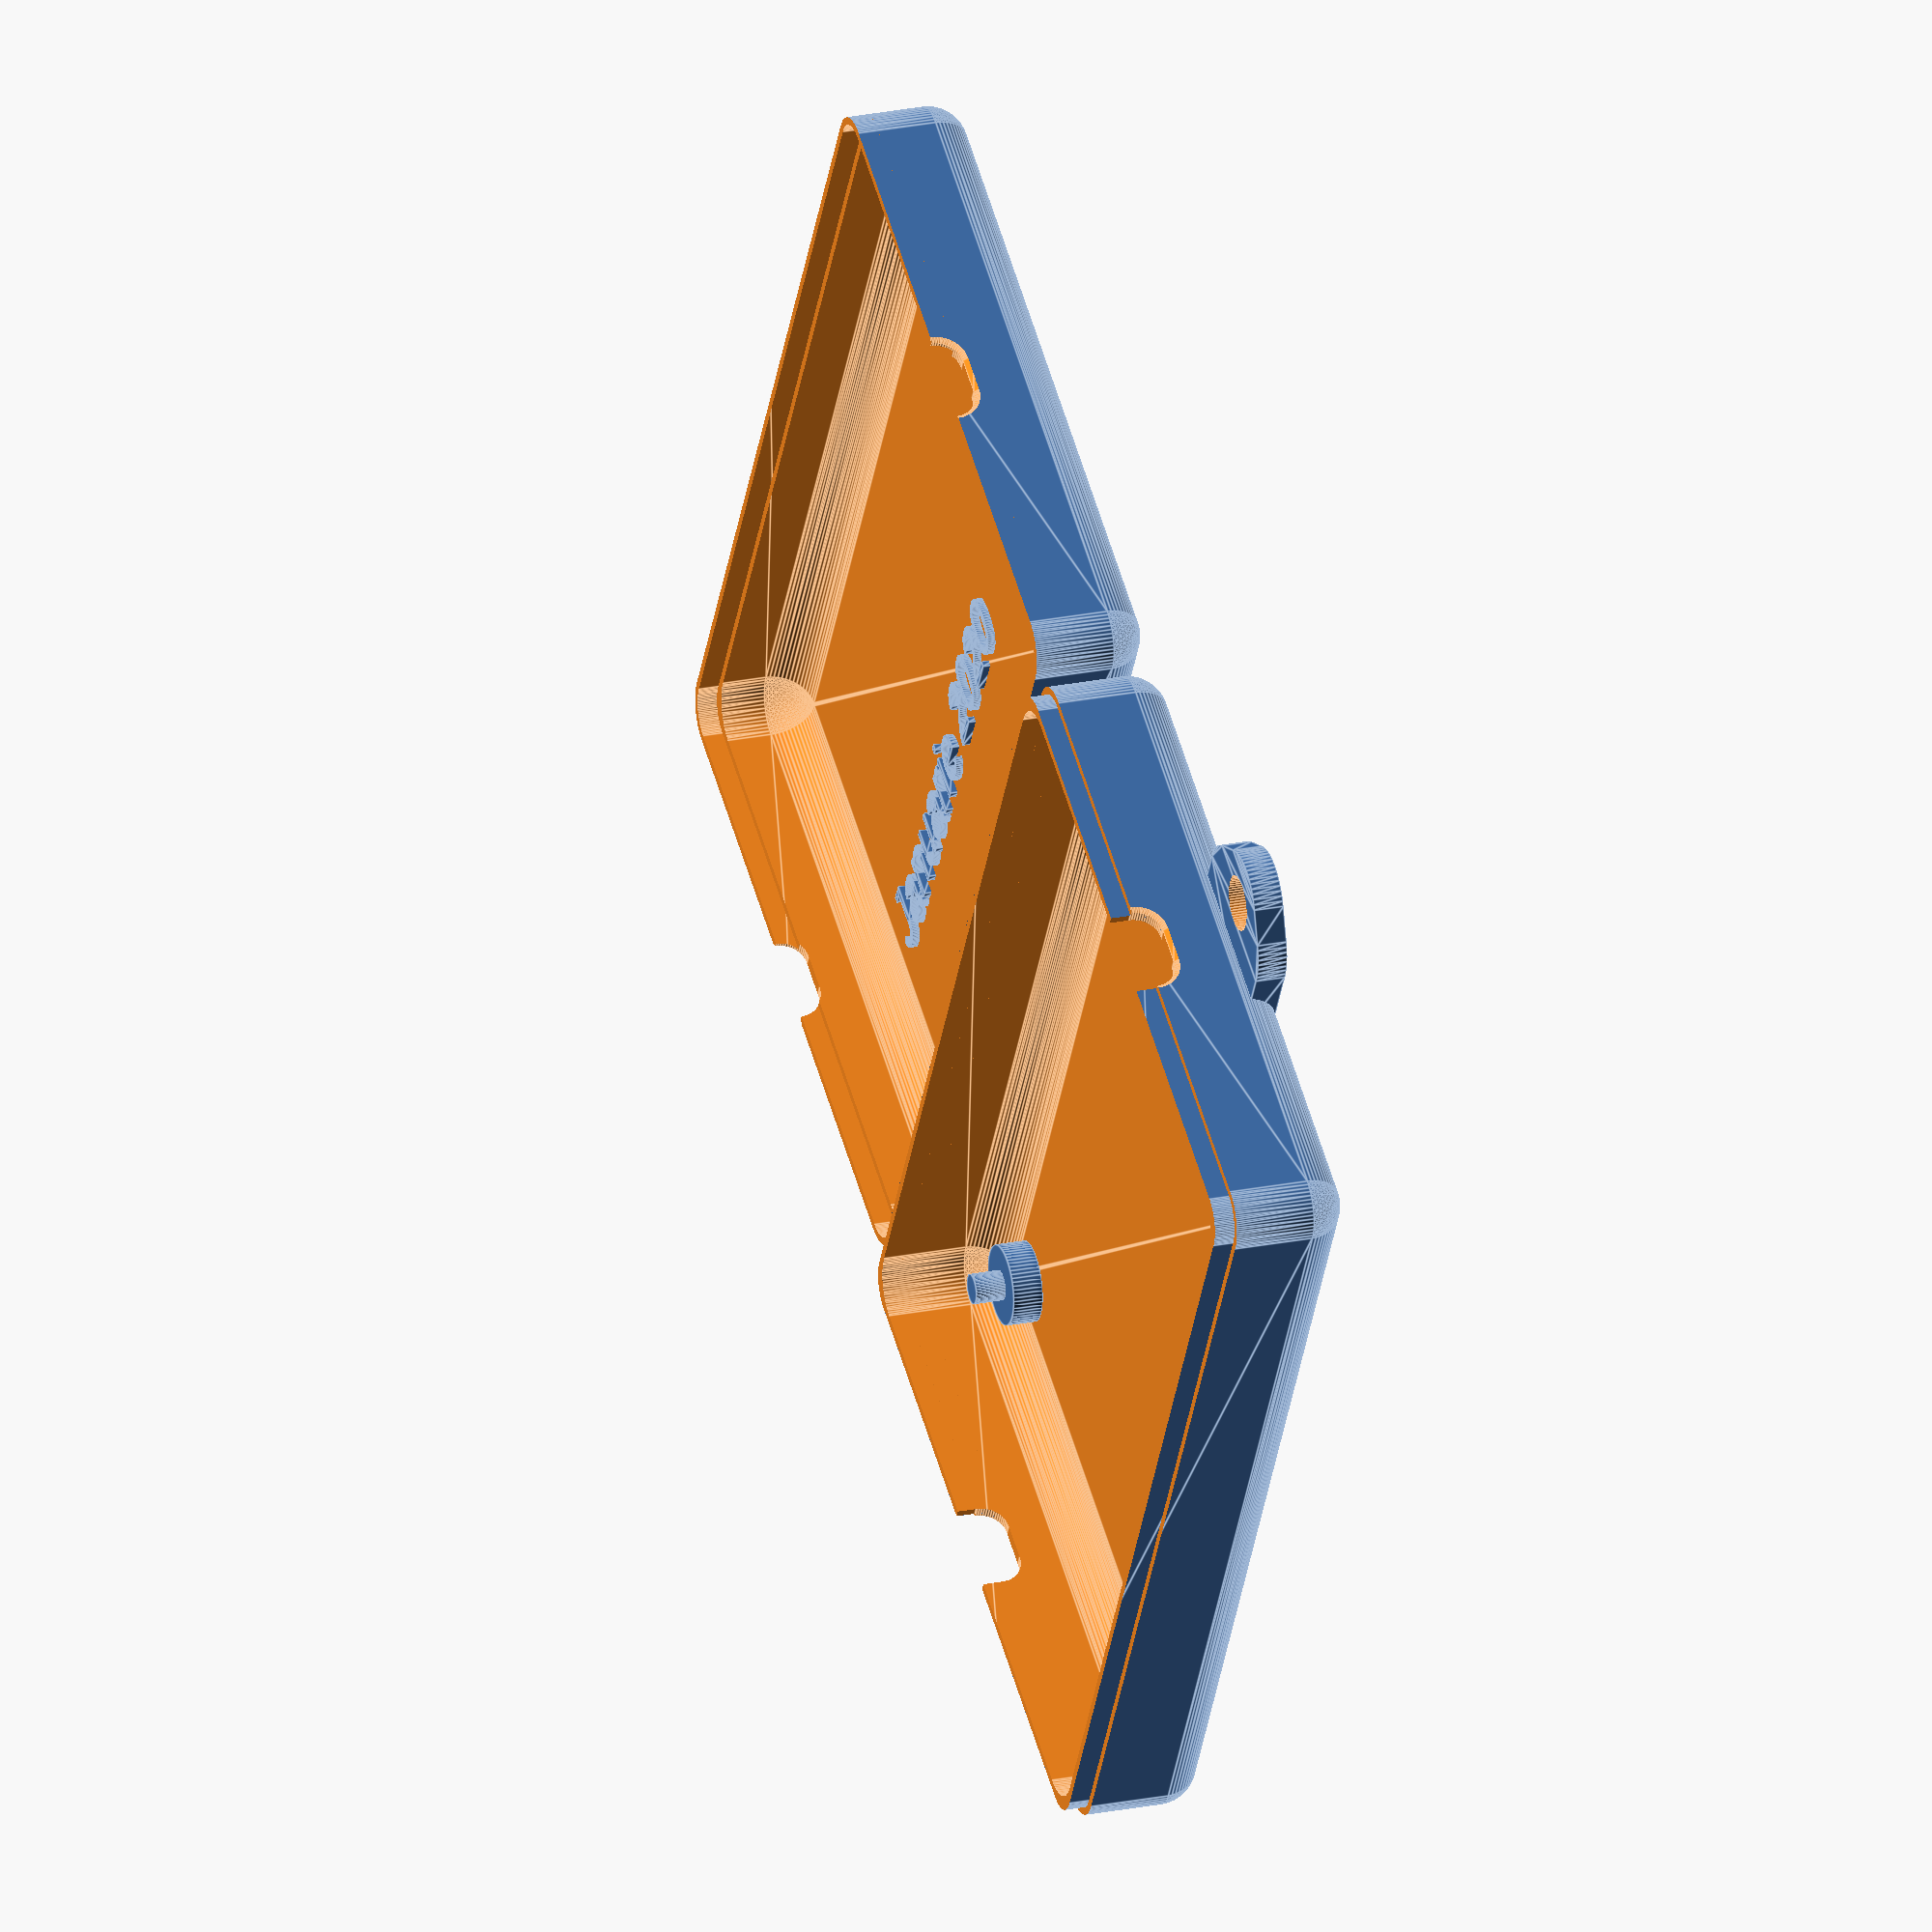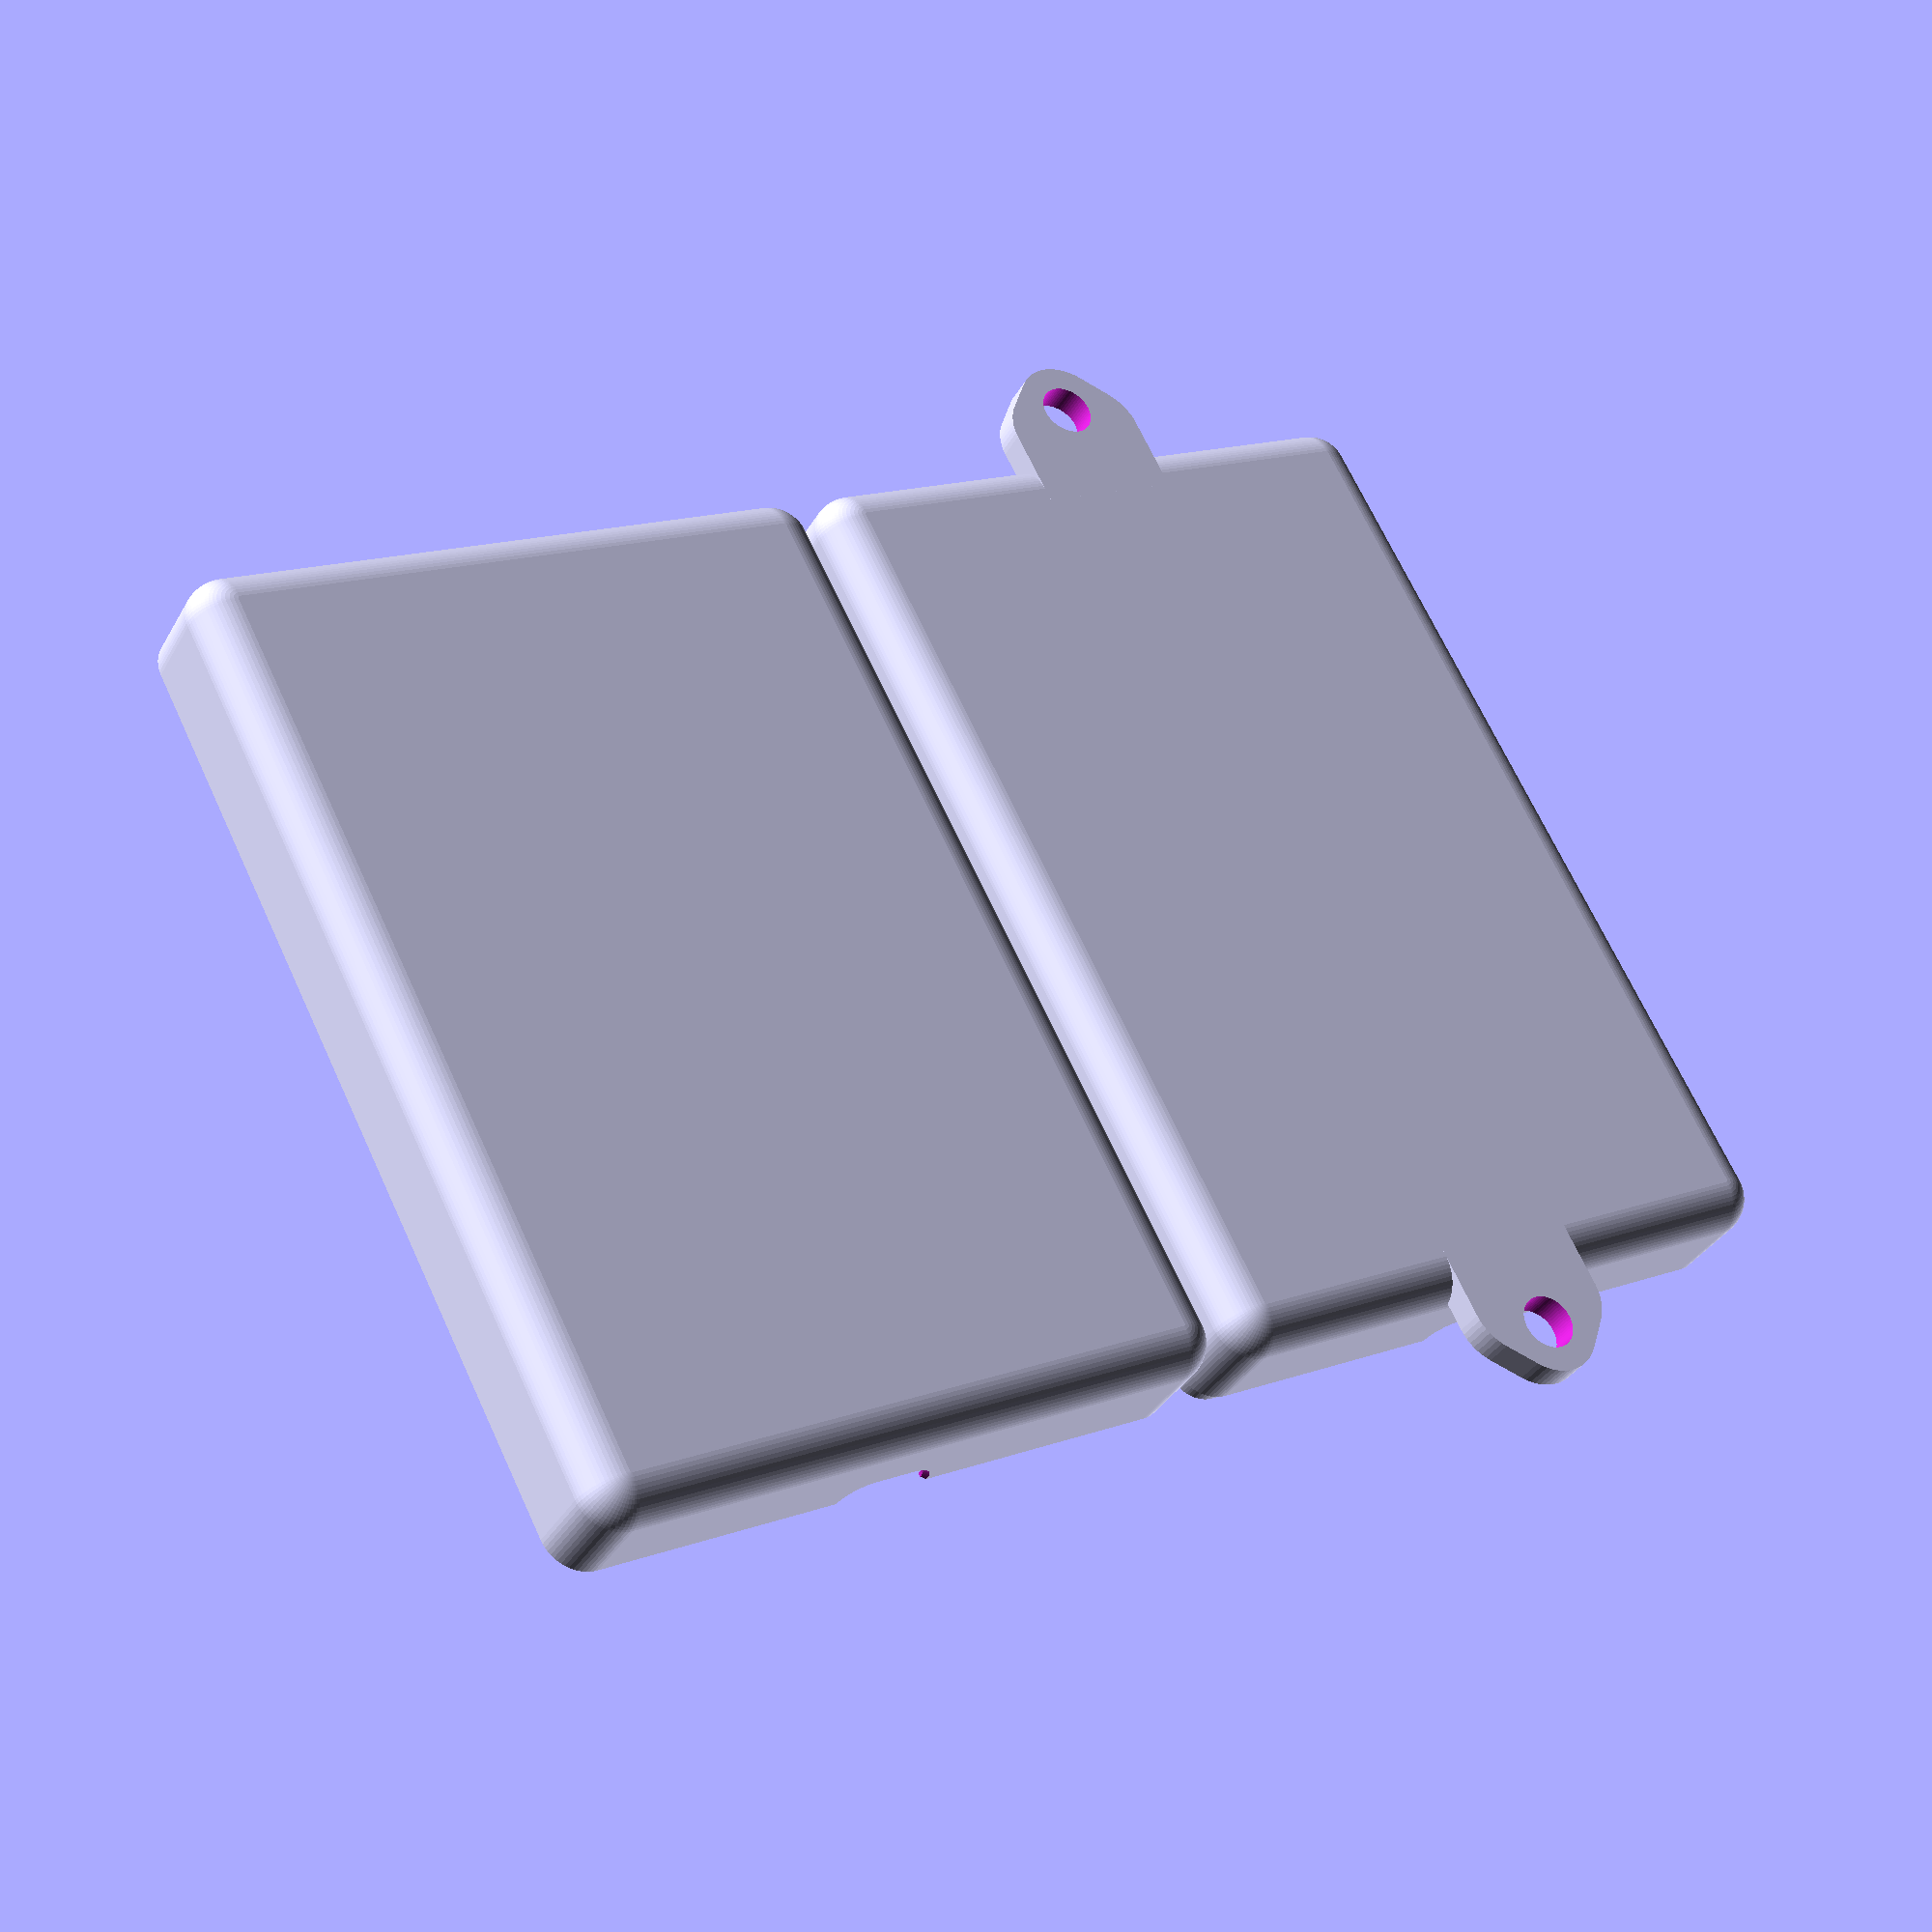
<openscad>
board_x = 90.5;
board_y = 60.5;
board_z = 20.5;

holes_x = 80.5;
holes_y = 50.5;

thickness = 1.5;
rfillet = 4;

dwires = 5;

display_x = 25 ;
display_y = 15;

int_x = board_x + 5;
int_y = board_y + 5;
$fn=64;


bottom();
translate([0, board_y + 10, 0]) top();

module mount()
{
    diameter = 10.5;
    hole = 5.5;
    width = 5;
    
    rotate([0,0,90])
    difference(){
        linear_extrude(3){
            hull(){
                translate([0,width / 2, 0]) circle(d=diameter);
                translate([width / 2, 0, 0]) circle(d=diameter);
                translate([-width / 2, 0, 0]) circle(d=diameter);
                
                sq_width = (width + diameter);
                
                translate([-(sq_width/2), -8, 0]) square([sq_width, 2]);
            }
        }
        translate([0,width / 2, -5])  cylinder(h = 10, d=hole);
    }

}

module bottom() 
{
    difference() {  
        union() {
            base(true);  
            
        }        
        wireholes();
        translate([0,0,board_z+2])cube([board_x*2, board_y*2, board_z*2], center = true);       

        difference() {
                translate([0,0,2])cube([board_x*2, board_y*2, 4], center = true);
                rcube([int_x + thickness, int_y + thickness, board_z + thickness], rfillet - thickness/2, center = true);  
        }          
            
    }
    
    //board mounts
    translate([-holes_x/2, holes_y/2, -board_z/2]) cylinder(d = 8, h = 3);
    translate([holes_x/2, -holes_y/2, -board_z/2]) cylinder(d = 8, h = 3);
    translate([holes_x/2, holes_y/2, -board_z/2]) cylinder(d = 8, h = 3);
    translate([-holes_x/2, -holes_y/2, -board_z/2]) cylinder(d = 8, h = 3);
    //posts
    translate([-holes_x/2, holes_y/2, -board_z/2]) cylinder(d = 3, h = 6);
    translate([holes_x/2, -holes_y/2, -board_z/2]) cylinder(d = 3, h = 6);
    translate([-holes_x/2,-holes_y/2, -board_z/2]) cylinder(d = 3, h = 6);
    translate([holes_x/2, holes_y/2, -board_z/2]) cylinder(d = 3, h = 6);
}


module top() 
{
    difference() {    
        base(false);
        wireholes();
        translate([0,0,board_z])cube([board_x*2, board_y*2, board_z*2], center = true);    
        intersection() {
            rcube([int_x + thickness, int_y + thickness, board_z + thickness], rfillet - thickness/2, center = true);
            translate([0,0,0])cube([board_x*2, board_y*2, 4], center = true);
        }
    }
    
    translate ([-40,-2,-11]) linear_extrude (1.5) text("Januarie 2020", size = 6, halign="left", valign="center");
}



module base (mounts) 
{
    difference() {
       union(){
           rcube([int_x + thickness*2, int_y + thickness*2, board_z + thickness*2], rfillet, center = true);
           if(mounts){
               translate([-52, 0, -11.75]) mount();
               translate([52, 0, -11.75]) rotate([0,0,180]) mount();
           }
       }
        rcube([int_x, int_y, board_z], rfillet, center = true);

    }
}


module wireholes() 
{
    hull() {
        translate([0,-2,0]) rotate([0, 90, 0]) cylinder(d = dwires, h = int_x+thickness*2, center = true);  
        translate([0,-2,4]) rotate([0, 90, 0]) cylinder(d = dwires, h = board_x+rfillet*2+thickness*2, center= true); 
        translate([0,2,0]) rotate([0, 90, 0]) cylinder(d = dwires, h = board_x+rfillet*2+thickness*2, center= true);
        translate([0,2,4]) rotate([0, 90, 0]) cylinder(d = dwires, h = board_x+rfillet*2+thickness*2, center= true); 
    }
    
    hull() {
        translate([int_x/2+thickness,2,0]) rotate([0, 90, 0]) cylinder(d1 = dwires, d2 = dwires+2, h = thickness*0.5, center = true);  
        translate([int_x/2+thickness,2,4]) rotate([0, 90, 0]) cylinder(d1 = dwires, d2 = dwires+2, h = thickness*0.5, center= true);   
        translate([int_x/2+thickness,-2,0]) rotate([0, 90, 0]) cylinder(d1 = dwires, d2 = dwires+2, h = thickness*0.5, center= true);   
        translate([int_x/2+thickness,-2,4]) rotate([0, 90, 0]) cylinder(d1 = dwires, d2 = dwires+2, h = thickness*0.5, center= true); 
    }
    hull() {
        translate([-int_x/2-thickness,2,0]) rotate([0, 90, 0]) cylinder(d2 = dwires, d1 = dwires+2, h = thickness*0.5, center = true);  
        translate([-int_x/2-thickness,2,4]) rotate([0, 90, 0]) cylinder(d2 = dwires, d1 = dwires+2, h = thickness*0.5, center= true);   
        translate([-int_x/2-thickness,-2,0]) rotate([0, 90, 0]) cylinder(d2 = dwires, d1 = dwires+2, h = thickness*0.5, center= true);   
        translate([-int_x/2-thickness,-2,4]) rotate([0, 90, 0]) cylinder(d2 = dwires, d1 = dwires+2, h = thickness*0.5, center= true); 
    }
}



module rcube (size, rfillet=1, center=false) 
{ 
    sx = size[0] - rfillet*2;
    sy = size[1] - rfillet*2;
    sz = size[2] - rfillet*2;
    
    tx = center ? -size[0]/2 + rfillet : rfillet;
    ty = center ? -size[1]/2 + rfillet : rfillet;
    tz = center ? -size[2]/2 + rfillet : rfillet;

    translate([tx, ty, tz]) hull() {        
        translate([ 0, 0, 0 ]) sphere (r = rfillet);
        translate([sx, 0, 0 ]) sphere (r = rfillet);
        translate([ 0,sy, 0 ]) sphere (r = rfillet);
        translate([sx,sy, 0 ]) sphere (r = rfillet);
        
        translate([ 0, 0,sz ]) sphere (r = rfillet);
        translate([sx, 0,sz ]) sphere (r = rfillet);   
        translate([ 0,sy,sz ]) sphere (r = rfillet);
        translate([sx,sy,sz ]) sphere (r = rfillet);                
    }
}
</openscad>
<views>
elev=335.5 azim=299.3 roll=71.5 proj=o view=edges
elev=34.7 azim=117.6 roll=154.3 proj=p view=solid
</views>
